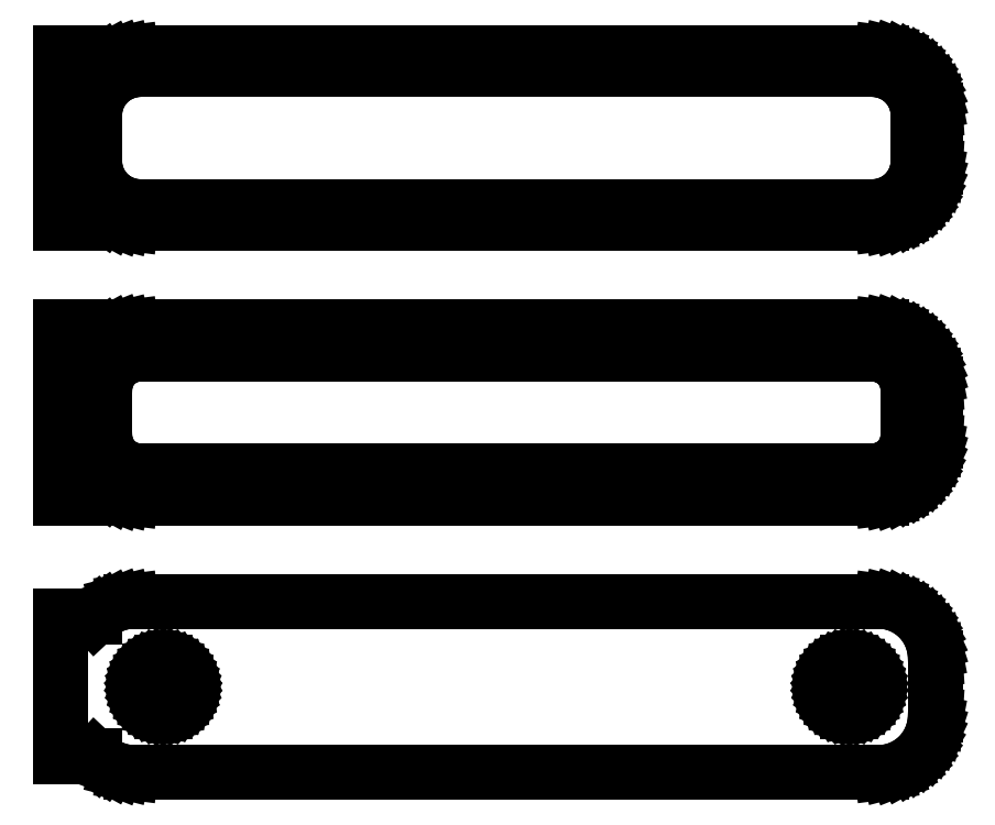
<metadata>
{"format":"dxf","ext":"dxf","renderer":"ezdxf+matplotlib","layout":"modelspace","background":"white","min_lineweight":24,"dpi":150}
</metadata>
<code>
0
SECTION
2
ENTITIES
0
LINE
8
0
10
-36
20
113.9
11
-35.69
21
113.6
0
LINE
8
0
10
-35.69
20
113.6
11
-35.18
21
113.3
0
LINE
8
0
10
-35.18
20
113.3
11
-34.63
21
113
0
LINE
8
0
10
-34.63
20
113
11
-34.05
21
112.7
0
LINE
8
0
10
-34.05
20
112.7
11
-33.44
21
112.6
0
LINE
8
0
10
-33.44
20
112.6
11
-32.81
21
112.5
0
LINE
8
0
10
-32.81
20
112.5
11
32.81
21
112.5
0
LINE
8
0
10
32.81
20
112.5
11
33.44
21
112.6
0
LINE
8
0
10
33.44
20
112.6
11
34.05
21
112.7
0
LINE
8
0
10
34.05
20
112.7
11
34.63
21
113
0
LINE
8
0
10
34.63
20
113
11
35.18
21
113.3
0
LINE
8
0
10
35.18
20
113.3
11
35.69
21
113.6
0
LINE
8
0
10
35.69
20
113.6
11
36.14
21
114.1
0
LINE
8
0
10
36.14
20
114.1
11
36.55
21
114.6
0
LINE
8
0
10
36.55
20
114.6
11
36.88
21
115.1
0
LINE
8
0
10
36.88
20
115.1
11
37.15
21
115.7
0
LINE
8
0
10
37.15
20
115.7
11
37.34
21
116.3
0
LINE
8
0
10
37.34
20
116.3
11
37.46
21
116.9
0
LINE
8
0
10
37.46
20
116.9
11
37.5
21
117.5
0
LINE
8
0
10
37.5
20
117.5
11
37.5
21
122.5
0
LINE
8
0
10
37.5
20
122.5
11
37.46
21
123.1
0
LINE
8
0
10
37.46
20
123.1
11
37.34
21
123.7
0
LINE
8
0
10
37.34
20
123.7
11
37.15
21
124.3
0
LINE
8
0
10
37.15
20
124.3
11
36.88
21
124.9
0
LINE
8
0
10
36.88
20
124.9
11
36.55
21
125.4
0
LINE
8
0
10
36.55
20
125.4
11
36.14
21
125.9
0
LINE
8
0
10
36.14
20
125.9
11
35.69
21
126.4
0
LINE
8
0
10
35.69
20
126.4
11
35.18
21
126.7
0
LINE
8
0
10
35.18
20
126.7
11
34.63
21
127
0
LINE
8
0
10
34.63
20
127
11
34.05
21
127.3
0
LINE
8
0
10
34.05
20
127.3
11
33.44
21
127.4
0
LINE
8
0
10
33.44
20
127.4
11
32.81
21
127.5
0
LINE
8
0
10
32.81
20
127.5
11
-32.81
21
127.5
0
LINE
8
0
10
-32.81
20
127.5
11
-33.44
21
127.4
0
LINE
8
0
10
-33.44
20
127.4
11
-34.05
21
127.3
0
LINE
8
0
10
-34.05
20
127.3
11
-34.63
21
127
0
LINE
8
0
10
-34.63
20
127
11
-35.18
21
126.7
0
LINE
8
0
10
-35.18
20
126.7
11
-35.69
21
126.4
0
LINE
8
0
10
-35.69
20
126.4
11
-36
21
126.1
0
LINE
8
0
10
-36
20
126.1
11
-36
21
127.5
0
LINE
8
0
10
-36
20
127.5
11
-39
21
127.5
0
LINE
8
0
10
-39
20
127.5
11
-39
21
112.5
0
LINE
8
0
10
-39
20
112.5
11
-36
21
112.5
0
LINE
8
0
10
-36
20
112.5
11
-36
21
113.9
0
LINE
8
0
10
-32.25
20
114
11
-32.75
21
114.1
0
LINE
8
0
10
-32.75
20
114.1
11
-33.24
21
114.2
0
LINE
8
0
10
-33.24
20
114.2
11
-33.7
21
114.4
0
LINE
8
0
10
-33.7
20
114.4
11
-34.14
21
114.6
0
LINE
8
0
10
-34.14
20
114.6
11
-34.55
21
114.9
0
LINE
8
0
10
-34.55
20
114.9
11
-34.92
21
115.3
0
LINE
8
0
10
-34.92
20
115.3
11
-35.24
21
115.6
0
LINE
8
0
10
-35.24
20
115.6
11
-35.51
21
116.1
0
LINE
8
0
10
-35.51
20
116.1
11
-35.72
21
116.5
0
LINE
8
0
10
-35.72
20
116.5
11
-35.87
21
117
0
LINE
8
0
10
-35.87
20
117
11
-35.97
21
117.5
0
LINE
8
0
10
-35.97
20
117.5
11
-36
21
118
0
LINE
8
0
10
-36
20
118
11
-36
21
122
0
LINE
8
0
10
-36
20
122
11
-35.97
21
122.5
0
LINE
8
0
10
-35.97
20
122.5
11
-35.87
21
123
0
LINE
8
0
10
-35.87
20
123
11
-35.72
21
123.5
0
LINE
8
0
10
-35.72
20
123.5
11
-35.51
21
123.9
0
LINE
8
0
10
-35.51
20
123.9
11
-35.24
21
124.4
0
LINE
8
0
10
-35.24
20
124.4
11
-34.92
21
124.7
0
LINE
8
0
10
-34.92
20
124.7
11
-34.55
21
125.1
0
LINE
8
0
10
-34.55
20
125.1
11
-34.14
21
125.4
0
LINE
8
0
10
-34.14
20
125.4
11
-33.7
21
125.6
0
LINE
8
0
10
-33.7
20
125.6
11
-33.24
21
125.8
0
LINE
8
0
10
-33.24
20
125.8
11
-32.75
21
125.9
0
LINE
8
0
10
-32.75
20
125.9
11
-32.25
21
126
0
LINE
8
0
10
-32.25
20
126
11
32.25
21
126
0
LINE
8
0
10
32.25
20
126
11
32.75
21
125.9
0
LINE
8
0
10
32.75
20
125.9
11
33.24
21
125.8
0
LINE
8
0
10
33.24
20
125.8
11
33.7
21
125.6
0
LINE
8
0
10
33.7
20
125.6
11
34.14
21
125.4
0
LINE
8
0
10
34.14
20
125.4
11
34.55
21
125.1
0
LINE
8
0
10
34.55
20
125.1
11
34.92
21
124.7
0
LINE
8
0
10
34.92
20
124.7
11
35.24
21
124.4
0
LINE
8
0
10
35.24
20
124.4
11
35.51
21
123.9
0
LINE
8
0
10
35.51
20
123.9
11
35.72
21
123.5
0
LINE
8
0
10
35.72
20
123.5
11
35.87
21
123
0
LINE
8
0
10
35.87
20
123
11
35.97
21
122.5
0
LINE
8
0
10
35.97
20
122.5
11
36
21
122
0
LINE
8
0
10
36
20
122
11
36
21
118
0
LINE
8
0
10
36
20
118
11
35.97
21
117.5
0
LINE
8
0
10
35.97
20
117.5
11
35.87
21
117
0
LINE
8
0
10
35.87
20
117
11
35.72
21
116.5
0
LINE
8
0
10
35.72
20
116.5
11
35.51
21
116.1
0
LINE
8
0
10
35.51
20
116.1
11
35.24
21
115.6
0
LINE
8
0
10
35.24
20
115.6
11
34.92
21
115.3
0
LINE
8
0
10
34.92
20
115.3
11
34.55
21
114.9
0
LINE
8
0
10
34.55
20
114.9
11
34.14
21
114.6
0
LINE
8
0
10
34.14
20
114.6
11
33.7
21
114.4
0
LINE
8
0
10
33.7
20
114.4
11
33.24
21
114.2
0
LINE
8
0
10
33.24
20
114.2
11
32.75
21
114.1
0
LINE
8
0
10
32.75
20
114.1
11
32.25
21
114
0
LINE
8
0
10
32.25
20
114
11
-32.25
21
114
0
LINE
8
0
10
33.44
20
88.59
11
34.05
21
88.74
0
LINE
8
0
10
34.05
20
88.74
11
34.63
21
88.98
0
LINE
8
0
10
34.63
20
88.98
11
35.18
21
89.28
0
LINE
8
0
10
35.18
20
89.28
11
35.69
21
89.65
0
LINE
8
0
10
35.69
20
89.65
11
36.14
21
90.08
0
LINE
8
0
10
36.14
20
90.08
11
36.55
21
90.56
0
LINE
8
0
10
36.55
20
90.56
11
36.88
21
91.09
0
LINE
8
0
10
36.88
20
91.09
11
37.15
21
91.66
0
LINE
8
0
10
37.15
20
91.66
11
37.34
21
92.26
0
LINE
8
0
10
37.34
20
92.26
11
37.46
21
92.87
0
LINE
8
0
10
37.46
20
92.87
11
37.5
21
93.5
0
LINE
8
0
10
37.5
20
93.5
11
37.5
21
98.5
0
LINE
8
0
10
37.5
20
98.5
11
37.46
21
99.13
0
LINE
8
0
10
37.46
20
99.13
11
37.34
21
99.74
0
LINE
8
0
10
37.34
20
99.74
11
37.15
21
100.3
0
LINE
8
0
10
37.15
20
100.3
11
36.88
21
100.9
0
LINE
8
0
10
36.88
20
100.9
11
36.55
21
101.4
0
LINE
8
0
10
36.55
20
101.4
11
36.14
21
101.9
0
LINE
8
0
10
36.14
20
101.9
11
35.69
21
102.4
0
LINE
8
0
10
35.69
20
102.4
11
35.18
21
102.7
0
LINE
8
0
10
35.18
20
102.7
11
34.63
21
103
0
LINE
8
0
10
34.63
20
103
11
34.05
21
103.3
0
LINE
8
0
10
34.05
20
103.3
11
33.44
21
103.4
0
LINE
8
0
10
33.44
20
103.4
11
32.81
21
103.5
0
LINE
8
0
10
32.81
20
103.5
11
-32.81
21
103.5
0
LINE
8
0
10
-32.81
20
103.5
11
-33.44
21
103.4
0
LINE
8
0
10
-33.44
20
103.4
11
-34.05
21
103.3
0
LINE
8
0
10
-34.05
20
103.3
11
-34.63
21
103
0
LINE
8
0
10
-34.63
20
103
11
-35.18
21
102.7
0
LINE
8
0
10
-35.18
20
102.7
11
-35.69
21
102.4
0
LINE
8
0
10
-35.69
20
102.4
11
-36
21
102.1
0
LINE
8
0
10
-36
20
102.1
11
-36
21
103.5
0
LINE
8
0
10
-36
20
103.5
11
-39
21
103.5
0
LINE
8
0
10
-39
20
103.5
11
-39
21
88.52
0
LINE
8
0
10
-39
20
88.52
11
-36
21
88.52
0
LINE
8
0
10
-36
20
88.52
11
-36
21
89.94
0
LINE
8
0
10
-36
20
89.94
11
-35.69
21
89.65
0
LINE
8
0
10
-35.69
20
89.65
11
-35.18
21
89.28
0
LINE
8
0
10
-35.18
20
89.28
11
-34.63
21
88.98
0
LINE
8
0
10
-34.63
20
88.98
11
-34.05
21
88.74
0
LINE
8
0
10
-34.05
20
88.74
11
-33.44
21
88.59
0
LINE
8
0
10
-33.44
20
88.59
11
-32.81
21
88.51
0
LINE
8
0
10
-32.81
20
88.51
11
32.81
21
88.51
0
LINE
8
0
10
32.81
20
88.51
11
33.44
21
88.59
0
LINE
8
0
10
-32.2
20
90.89
11
-32.58
21
90.94
0
LINE
8
0
10
-32.58
20
90.94
11
-32.96
21
91.04
0
LINE
8
0
10
-32.96
20
91.04
11
-33.33
21
91.18
0
LINE
8
0
10
-33.33
20
91.18
11
-33.67
21
91.37
0
LINE
8
0
10
-33.67
20
91.37
11
-33.98
21
91.6
0
LINE
8
0
10
-33.98
20
91.6
11
-34.27
21
91.87
0
LINE
8
0
10
-34.27
20
91.87
11
-34.52
21
92.17
0
LINE
8
0
10
-34.52
20
92.17
11
-34.73
21
92.5
0
LINE
8
0
10
-34.73
20
92.5
11
-34.89
21
92.85
0
LINE
8
0
10
-34.89
20
92.85
11
-35.02
21
93.23
0
LINE
8
0
10
-35.02
20
93.23
11
-35.09
21
93.61
0
LINE
8
0
10
-35.09
20
93.61
11
-35.11
21
94
0
LINE
8
0
10
-35.11
20
94
11
-35.11
21
98
0
LINE
8
0
10
-35.11
20
98
11
-35.09
21
98.39
0
LINE
8
0
10
-35.09
20
98.39
11
-35.02
21
98.77
0
LINE
8
0
10
-35.02
20
98.77
11
-34.89
21
99.15
0
LINE
8
0
10
-34.89
20
99.15
11
-34.73
21
99.5
0
LINE
8
0
10
-34.73
20
99.5
11
-34.52
21
99.83
0
LINE
8
0
10
-34.52
20
99.83
11
-34.27
21
100.1
0
LINE
8
0
10
-34.27
20
100.1
11
-33.98
21
100.4
0
LINE
8
0
10
-33.98
20
100.4
11
-33.67
21
100.6
0
LINE
8
0
10
-33.67
20
100.6
11
-33.33
21
100.8
0
LINE
8
0
10
-33.33
20
100.8
11
-32.96
21
101
0
LINE
8
0
10
-32.96
20
101
11
-32.58
21
101.1
0
LINE
8
0
10
-32.58
20
101.1
11
-32.2
21
101.1
0
LINE
8
0
10
-32.2
20
101.1
11
32.2
21
101.1
0
LINE
8
0
10
32.2
20
101.1
11
32.58
21
101.1
0
LINE
8
0
10
32.58
20
101.1
11
32.96
21
101
0
LINE
8
0
10
32.96
20
101
11
33.33
21
100.8
0
LINE
8
0
10
33.33
20
100.8
11
33.67
21
100.6
0
LINE
8
0
10
33.67
20
100.6
11
33.98
21
100.4
0
LINE
8
0
10
33.98
20
100.4
11
34.27
21
100.1
0
LINE
8
0
10
34.27
20
100.1
11
34.52
21
99.83
0
LINE
8
0
10
34.52
20
99.83
11
34.73
21
99.5
0
LINE
8
0
10
34.73
20
99.5
11
34.89
21
99.15
0
LINE
8
0
10
34.89
20
99.15
11
35.02
21
98.77
0
LINE
8
0
10
35.02
20
98.77
11
35.09
21
98.39
0
LINE
8
0
10
35.09
20
98.39
11
35.11
21
98
0
LINE
8
0
10
35.11
20
98
11
35.11
21
94
0
LINE
8
0
10
35.11
20
94
11
35.09
21
93.61
0
LINE
8
0
10
35.09
20
93.61
11
35.02
21
93.23
0
LINE
8
0
10
35.02
20
93.23
11
34.89
21
92.85
0
LINE
8
0
10
34.89
20
92.85
11
34.73
21
92.5
0
LINE
8
0
10
34.73
20
92.5
11
34.52
21
92.17
0
LINE
8
0
10
34.52
20
92.17
11
34.27
21
91.87
0
LINE
8
0
10
34.27
20
91.87
11
33.98
21
91.6
0
LINE
8
0
10
33.98
20
91.6
11
33.67
21
91.37
0
LINE
8
0
10
33.67
20
91.37
11
33.33
21
91.18
0
LINE
8
0
10
33.33
20
91.18
11
32.96
21
91.04
0
LINE
8
0
10
32.96
20
91.04
11
32.58
21
90.94
0
LINE
8
0
10
32.58
20
90.94
11
32.2
21
90.89
0
LINE
8
0
10
32.2
20
90.89
11
-32.2
21
90.89
0
LINE
8
0
10
33.44
20
64.59
11
34.05
21
64.74
0
LINE
8
0
10
34.05
20
64.74
11
34.63
21
64.98
0
LINE
8
0
10
34.63
20
64.98
11
35.18
21
65.28
0
LINE
8
0
10
35.18
20
65.28
11
35.69
21
65.65
0
LINE
8
0
10
35.69
20
65.65
11
36.14
21
66.08
0
LINE
8
0
10
36.14
20
66.08
11
36.55
21
66.56
0
LINE
8
0
10
36.55
20
66.56
11
36.88
21
67.09
0
LINE
8
0
10
36.88
20
67.09
11
37.15
21
67.66
0
LINE
8
0
10
37.15
20
67.66
11
37.34
21
68.26
0
LINE
8
0
10
37.34
20
68.26
11
37.46
21
68.87
0
LINE
8
0
10
37.46
20
68.87
11
37.5
21
69.5
0
LINE
8
0
10
37.5
20
69.5
11
37.5
21
74.5
0
LINE
8
0
10
37.5
20
74.5
11
37.46
21
75.13
0
LINE
8
0
10
37.46
20
75.13
11
37.34
21
75.74
0
LINE
8
0
10
37.34
20
75.74
11
37.15
21
76.34
0
LINE
8
0
10
37.15
20
76.34
11
36.88
21
76.91
0
LINE
8
0
10
36.88
20
76.91
11
36.55
21
77.44
0
LINE
8
0
10
36.55
20
77.44
11
36.14
21
77.92
0
LINE
8
0
10
36.14
20
77.92
11
35.69
21
78.35
0
LINE
8
0
10
35.69
20
78.35
11
35.18
21
78.72
0
LINE
8
0
10
35.18
20
78.72
11
34.63
21
79.02
0
LINE
8
0
10
34.63
20
79.02
11
34.05
21
79.26
0
LINE
8
0
10
34.05
20
79.26
11
33.44
21
79.41
0
LINE
8
0
10
33.44
20
79.41
11
32.81
21
79.49
0
LINE
8
0
10
32.81
20
79.49
11
-32.81
21
79.49
0
LINE
8
0
10
-32.81
20
79.49
11
-33.44
21
79.41
0
LINE
8
0
10
-33.44
20
79.41
11
-34.05
21
79.26
0
LINE
8
0
10
-34.05
20
79.26
11
-34.63
21
79.02
0
LINE
8
0
10
-34.63
20
79.02
11
-35.18
21
78.72
0
LINE
8
0
10
-35.18
20
78.72
11
-35.69
21
78.35
0
LINE
8
0
10
-35.69
20
78.35
11
-36
21
78.06
0
LINE
8
0
10
-36
20
78.06
11
-36
21
78.15
0
LINE
8
0
10
-36
20
78.15
11
-39
21
78.15
0
LINE
8
0
10
-39
20
78.15
11
-39
21
65.85
0
LINE
8
0
10
-39
20
65.85
11
-36
21
65.85
0
LINE
8
0
10
-36
20
65.85
11
-36
21
65.94
0
LINE
8
0
10
-36
20
65.94
11
-35.69
21
65.65
0
LINE
8
0
10
-35.69
20
65.65
11
-35.18
21
65.28
0
LINE
8
0
10
-35.18
20
65.28
11
-34.63
21
64.98
0
LINE
8
0
10
-34.63
20
64.98
11
-34.05
21
64.74
0
LINE
8
0
10
-34.05
20
64.74
11
-33.44
21
64.59
0
LINE
8
0
10
-33.44
20
64.59
11
-32.81
21
64.51
0
LINE
8
0
10
-32.81
20
64.51
11
32.81
21
64.51
0
LINE
8
0
10
32.81
20
64.51
11
33.44
21
64.59
0
LINE
8
0
10
29.87
20
69.87
11
29.6
21
69.9
0
LINE
8
0
10
29.6
20
69.9
11
29.34
21
69.97
0
LINE
8
0
10
29.34
20
69.97
11
29.09
21
70.07
0
LINE
8
0
10
29.09
20
70.07
11
28.86
21
70.2
0
LINE
8
0
10
28.86
20
70.2
11
28.64
21
70.35
0
LINE
8
0
10
28.64
20
70.35
11
28.44
21
70.54
0
LINE
8
0
10
28.44
20
70.54
11
28.27
21
70.74
0
LINE
8
0
10
28.27
20
70.74
11
28.13
21
70.97
0
LINE
8
0
10
28.13
20
70.97
11
28.01
21
71.21
0
LINE
8
0
10
28.01
20
71.21
11
27.93
21
71.47
0
LINE
8
0
10
27.93
20
71.47
11
27.88
21
71.73
0
LINE
8
0
10
27.88
20
71.73
11
27.86
21
72
0
LINE
8
0
10
27.86
20
72
11
27.88
21
72.27
0
LINE
8
0
10
27.88
20
72.27
11
27.93
21
72.53
0
LINE
8
0
10
27.93
20
72.53
11
28.01
21
72.79
0
LINE
8
0
10
28.01
20
72.79
11
28.13
21
73.03
0
LINE
8
0
10
28.13
20
73.03
11
28.27
21
73.26
0
LINE
8
0
10
28.27
20
73.26
11
28.44
21
73.46
0
LINE
8
0
10
28.44
20
73.46
11
28.64
21
73.65
0
LINE
8
0
10
28.64
20
73.65
11
28.86
21
73.8
0
LINE
8
0
10
28.86
20
73.8
11
29.09
21
73.93
0
LINE
8
0
10
29.09
20
73.93
11
29.34
21
74.03
0
LINE
8
0
10
29.34
20
74.03
11
29.6
21
74.1
0
LINE
8
0
10
29.6
20
74.1
11
29.87
21
74.13
0
LINE
8
0
10
29.87
20
74.13
11
30.13
21
74.13
0
LINE
8
0
10
30.13
20
74.13
11
30.4
21
74.1
0
LINE
8
0
10
30.4
20
74.1
11
30.66
21
74.03
0
LINE
8
0
10
30.66
20
74.03
11
30.91
21
73.93
0
LINE
8
0
10
30.91
20
73.93
11
31.14
21
73.8
0
LINE
8
0
10
31.14
20
73.8
11
31.36
21
73.65
0
LINE
8
0
10
31.36
20
73.65
11
31.56
21
73.46
0
LINE
8
0
10
31.56
20
73.46
11
31.73
21
73.26
0
LINE
8
0
10
31.73
20
73.26
11
31.87
21
73.03
0
LINE
8
0
10
31.87
20
73.03
11
31.99
21
72.79
0
LINE
8
0
10
31.99
20
72.79
11
32.07
21
72.53
0
LINE
8
0
10
32.07
20
72.53
11
32.12
21
72.27
0
LINE
8
0
10
32.12
20
72.27
11
32.14
21
72
0
LINE
8
0
10
32.14
20
72
11
32.12
21
71.73
0
LINE
8
0
10
32.12
20
71.73
11
32.07
21
71.47
0
LINE
8
0
10
32.07
20
71.47
11
31.99
21
71.21
0
LINE
8
0
10
31.99
20
71.21
11
31.87
21
70.97
0
LINE
8
0
10
31.87
20
70.97
11
31.73
21
70.74
0
LINE
8
0
10
31.73
20
70.74
11
31.56
21
70.54
0
LINE
8
0
10
31.56
20
70.54
11
31.36
21
70.35
0
LINE
8
0
10
31.36
20
70.35
11
31.14
21
70.2
0
LINE
8
0
10
31.14
20
70.2
11
30.91
21
70.07
0
LINE
8
0
10
30.91
20
70.07
11
30.66
21
69.97
0
LINE
8
0
10
30.66
20
69.97
11
30.4
21
69.9
0
LINE
8
0
10
30.4
20
69.9
11
30.13
21
69.87
0
LINE
8
0
10
30.13
20
69.87
11
29.87
21
69.87
0
LINE
8
0
10
-30.13
20
69.87
11
-30.4
21
69.9
0
LINE
8
0
10
-30.4
20
69.9
11
-30.66
21
69.97
0
LINE
8
0
10
-30.66
20
69.97
11
-30.91
21
70.07
0
LINE
8
0
10
-30.91
20
70.07
11
-31.14
21
70.2
0
LINE
8
0
10
-31.14
20
70.2
11
-31.36
21
70.35
0
LINE
8
0
10
-31.36
20
70.35
11
-31.56
21
70.54
0
LINE
8
0
10
-31.56
20
70.54
11
-31.73
21
70.74
0
LINE
8
0
10
-31.73
20
70.74
11
-31.87
21
70.97
0
LINE
8
0
10
-31.87
20
70.97
11
-31.99
21
71.21
0
LINE
8
0
10
-31.99
20
71.21
11
-32.07
21
71.47
0
LINE
8
0
10
-32.07
20
71.47
11
-32.12
21
71.73
0
LINE
8
0
10
-32.12
20
71.73
11
-32.14
21
72
0
LINE
8
0
10
-32.14
20
72
11
-32.12
21
72.27
0
LINE
8
0
10
-32.12
20
72.27
11
-32.07
21
72.53
0
LINE
8
0
10
-32.07
20
72.53
11
-31.99
21
72.79
0
LINE
8
0
10
-31.99
20
72.79
11
-31.87
21
73.03
0
LINE
8
0
10
-31.87
20
73.03
11
-31.73
21
73.26
0
LINE
8
0
10
-31.73
20
73.26
11
-31.56
21
73.46
0
LINE
8
0
10
-31.56
20
73.46
11
-31.36
21
73.65
0
LINE
8
0
10
-31.36
20
73.65
11
-31.14
21
73.8
0
LINE
8
0
10
-31.14
20
73.8
11
-30.91
21
73.93
0
LINE
8
0
10
-30.91
20
73.93
11
-30.66
21
74.03
0
LINE
8
0
10
-30.66
20
74.03
11
-30.4
21
74.1
0
LINE
8
0
10
-30.4
20
74.1
11
-30.13
21
74.13
0
LINE
8
0
10
-30.13
20
74.13
11
-29.87
21
74.13
0
LINE
8
0
10
-29.87
20
74.13
11
-29.6
21
74.1
0
LINE
8
0
10
-29.6
20
74.1
11
-29.34
21
74.03
0
LINE
8
0
10
-29.34
20
74.03
11
-29.09
21
73.93
0
LINE
8
0
10
-29.09
20
73.93
11
-28.86
21
73.8
0
LINE
8
0
10
-28.86
20
73.8
11
-28.64
21
73.65
0
LINE
8
0
10
-28.64
20
73.65
11
-28.44
21
73.46
0
LINE
8
0
10
-28.44
20
73.46
11
-28.27
21
73.26
0
LINE
8
0
10
-28.27
20
73.26
11
-28.13
21
73.03
0
LINE
8
0
10
-28.13
20
73.03
11
-28.01
21
72.79
0
LINE
8
0
10
-28.01
20
72.79
11
-27.93
21
72.53
0
LINE
8
0
10
-27.93
20
72.53
11
-27.88
21
72.27
0
LINE
8
0
10
-27.88
20
72.27
11
-27.86
21
72
0
LINE
8
0
10
-27.86
20
72
11
-27.88
21
71.73
0
LINE
8
0
10
-27.88
20
71.73
11
-27.93
21
71.47
0
LINE
8
0
10
-27.93
20
71.47
11
-28.01
21
71.21
0
LINE
8
0
10
-28.01
20
71.21
11
-28.13
21
70.97
0
LINE
8
0
10
-28.13
20
70.97
11
-28.27
21
70.74
0
LINE
8
0
10
-28.27
20
70.74
11
-28.44
21
70.54
0
LINE
8
0
10
-28.44
20
70.54
11
-28.64
21
70.35
0
LINE
8
0
10
-28.64
20
70.35
11
-28.86
21
70.2
0
LINE
8
0
10
-28.86
20
70.2
11
-29.09
21
70.07
0
LINE
8
0
10
-29.09
20
70.07
11
-29.34
21
69.97
0
LINE
8
0
10
-29.34
20
69.97
11
-29.6
21
69.9
0
LINE
8
0
10
-29.6
20
69.9
11
-29.87
21
69.87
0
LINE
8
0
10
-29.87
20
69.87
11
-30.13
21
69.87
0
ENDSEC
0
EOF

</code>
